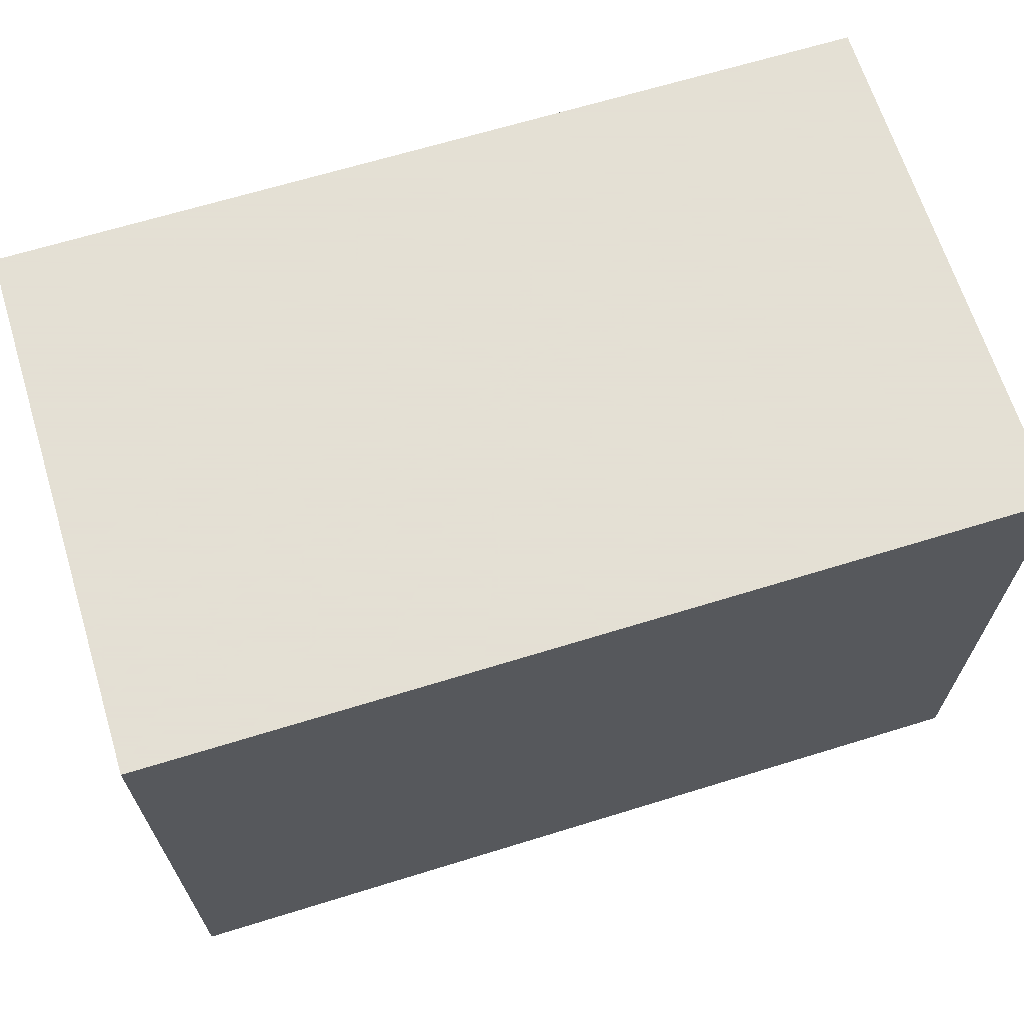
<metadata>
{"format":"obj","ext":"obj","renderer":"f3d","projection":"perspective","resolution":1024,"background":"white","views":[{"elev":66.2,"azim":162.8,"up":"+Z"}]}
</metadata>
<code>
v -67.62 32.86 55.29
v -60.58 32.86 55.29
v -67.62 28.53 55.29
v -60.58 28.53 55.29
v -67.62 32.86 50.28
v -60.58 32.86 50.28
v -67.62 28.53 50.28
v -53.53 32.86 55.29
v -55.29 28.53 55.29
v -53.53 32.86 50.28
v -67.62 24.21 55.29
v -60.58 25.29 55.29
v -67.62 24.21 50.28
v -53.53 24.21 55.29
v -67.62 32.86 45.26
v -60.58 32.86 45.26
v -67.62 28.53 45.26
v -53.53 32.86 45.26
v -67.62 24.21 45.26
v -46.49 32.86 55.29
v -50.01 28.53 55.29
v -46.49 32.86 50.28
v -39.45 32.86 55.29
v -44.73 28.53 55.29
v -39.45 28.53 55.29
v -39.45 32.86 50.28
v -50.01 24.21 55.29
v -46.49 24.21 55.29
v -42.97 24.21 55.29
v -39.45 24.21 55.29
v -46.49 32.86 45.26
v -39.45 32.86 45.26
v -60.58 22.05 55.29
v -67.62 19.88 55.29
v -67.62 19.88 50.28
v -53.53 22.05 55.29
v -53.53 19.88 55.29
v -60.58 18.8 55.29
v -67.62 15.56 55.29
v -60.58 15.56 55.29
v -67.62 15.56 50.28
v -53.53 17.72 55.29
v -53.53 15.56 55.29
v -67.62 19.88 45.26
v -67.62 15.56 45.26
v -46.49 19.88 55.29
v -44.73 19.88 55.29
v -42.97 19.88 55.29
v -41.21 19.88 55.29
v -39.45 19.88 55.29
v -46.49 18.8 55.29
v -46.49 17.72 55.29
v -46.49 16.64 55.29
v -46.49 15.56 55.29
v -39.45 15.56 55.29
v -39.45 15.56 55.29
v -39.45 15.56 55.29
v -39.45 15.56 55.29
v -39.45 15.56 55.29
v -39.45 15.56 55.29
v -39.45 15.56 55.29
v -39.45 15.56 55.29
v -39.45 15.56 55.29
v -39.45 15.56 55.29
v -39.45 15.56 55.29
v -39.45 15.56 55.29
v -39.45 15.56 55.29
v -39.45 15.56 55.29
v -39.45 15.56 55.29
v -39.45 15.56 55.29
v -39.45 15.56 55.29
v -39.45 15.56 55.29
v -39.45 15.56 55.29
v -39.45 15.56 55.29
v -39.45 15.56 55.29
v -39.45 15.56 55.29
v -39.45 15.56 55.29
v -39.45 15.56 55.29
v -39.45 15.56 55.29
v -39.45 15.56 55.29
v -39.45 15.56 55.29
v -39.45 15.56 55.29
v -39.45 15.56 55.29
v -39.45 15.56 55.29
v -39.45 15.56 55.29
v -39.45 15.56 55.29
v -67.62 32.86 40.25
v -60.58 32.86 40.25
v -67.62 28.53 40.25
v -53.53 32.86 40.25
v -67.62 24.21 40.25
v -67.62 32.86 35.24
v -60.58 32.86 35.24
v -67.62 28.53 35.24
v -53.53 32.86 35.24
v -67.62 24.21 35.24
v -46.49 32.86 40.25
v -39.45 32.86 40.25
v -46.49 32.86 35.24
v -39.45 32.86 35.24
v -67.62 19.88 40.25
v -67.62 15.56 40.25
v -67.62 19.88 35.24
v -67.62 15.56 35.24
v -32.4 32.86 55.29
v -34.16 28.53 55.29
v -32.4 32.86 50.28
v -25.36 32.86 55.29
v -28.88 28.53 55.29
v -25.36 32.86 50.28
v -35.92 24.21 55.29
v -32.4 24.21 55.29
v -28.88 24.21 55.29
v -25.36 24.21 55.29
v -32.4 32.86 45.26
v -25.36 32.86 45.26
v -18.32 32.86 55.29
v -23.6 28.53 55.29
v -18.32 28.53 55.29
v -18.32 32.86 50.28
v -11.27 32.86 55.29
v -11.27 28.53 55.29
v -11.27 32.86 50.28
v -11.27 28.53 50.28
v -18.32 25.29 55.29
v -11.27 24.21 55.29
v -11.27 24.21 50.28
v -18.32 32.86 45.26
v -11.27 32.86 45.26
v -11.27 28.53 45.26
v -11.27 24.21 45.26
v -37.69 19.88 55.29
v -35.92 19.88 55.29
v -34.16 19.88 55.29
v -32.4 19.88 55.29
v -25.36 22.05 55.29
v -25.36 19.88 55.29
v -32.4 18.8 55.29
v -32.4 17.72 55.29
v -32.4 16.64 55.29
v -32.4 15.56 55.29
v -25.36 17.72 55.29
v -25.36 15.56 55.29
v -18.32 22.05 55.29
v -11.27 19.88 55.29
v -11.27 19.88 50.28
v -18.32 18.8 55.29
v -18.32 15.56 55.29
v -11.27 15.56 55.29
v -11.27 15.56 50.28
v -11.27 19.88 45.26
v -11.27 15.56 45.26
v -32.4 32.86 40.25
v -25.36 32.86 40.25
v -32.4 32.86 35.24
v -25.36 32.86 35.24
v -18.32 32.86 40.25
v -11.27 32.86 40.25
v -11.27 28.53 40.25
v -11.27 24.21 40.25
v -18.32 32.86 35.24
v -11.27 32.86 35.24
v -11.27 28.53 35.24
v -11.27 24.21 35.24
v -11.27 19.88 40.25
v -11.27 15.56 40.25
v -11.27 19.88 35.24
v -11.27 15.56 35.24
v -67.62 11.23 55.29
v -60.58 12.31 55.29
v -67.62 11.23 50.28
v -53.53 13.4 55.29
v -53.53 11.23 55.29
v -60.58 9.071 55.29
v -67.62 6.908 55.29
v -67.62 6.908 50.28
v -53.53 9.071 55.29
v -53.53 6.908 55.29
v -67.62 11.23 45.26
v -67.62 6.908 45.26
v -46.49 14.48 55.29
v -46.49 13.4 55.29
v -46.49 12.31 55.29
v -46.49 11.23 55.29
v -44.73 11.23 55.29
v -42.97 11.23 55.29
v -41.21 11.23 55.29
v -39.45 11.23 55.29
v -50.01 6.908 55.29
v -46.49 6.908 55.29
v -42.97 6.908 55.29
v -39.45 6.908 55.29
v -60.58 5.827 55.29
v -67.62 2.583 55.29
v -60.58 2.583 55.29
v -67.62 2.583 50.28
v -55.29 2.583 55.29
v -67.62 -1.742 55.29
v -60.58 -1.742 55.29
v -67.62 -1.742 50.28
v -60.58 -1.742 50.28
v -53.53 -1.742 55.29
v -53.53 -1.742 50.28
v -67.62 2.583 45.26
v -67.62 -1.742 45.26
v -60.58 -1.742 45.26
v -53.53 -1.742 45.26
v -50.01 2.583 55.29
v -44.73 2.584 55.29
v -39.45 2.584 55.29
v -46.49 -1.742 55.29
v -46.49 -1.742 50.28
v -39.45 -1.742 55.29
v -39.45 -1.742 50.28
v -46.49 -1.742 45.26
v -39.45 -1.742 45.26
v -67.62 11.23 40.25
v -67.62 6.908 40.25
v -67.62 11.23 35.24
v -67.62 6.908 35.24
v -67.62 2.583 40.25
v -67.62 -1.742 40.25
v -60.58 -1.742 40.25
v -53.53 -1.742 40.25
v -67.62 2.583 35.24
v -67.62 -1.742 35.24
v -60.58 -1.742 35.24
v -53.53 -1.742 35.24
v -46.49 -1.742 40.25
v -39.45 -1.742 40.25
v -46.49 -1.742 35.24
v -39.45 -1.742 35.24
v -32.4 14.48 55.29
v -32.4 13.4 55.29
v -37.68 11.23 55.29
v -35.92 11.23 55.29
v -32.4 12.31 55.29
v -34.16 11.23 55.29
v -32.4 11.23 55.29
v -25.36 13.4 55.29
v -25.36 11.23 55.29
v -35.92 6.908 55.29
v -32.4 6.908 55.29
v -25.36 9.071 55.29
v -28.88 6.908 55.29
v -25.36 6.908 55.29
v -18.32 12.31 55.29
v -11.27 11.23 55.29
v -11.27 11.23 50.28
v -18.32 9.071 55.29
v -11.27 6.908 55.29
v -11.27 6.908 50.28
v -11.27 11.23 45.26
v -11.27 6.908 45.26
v -34.16 2.584 55.29
v -28.88 2.584 55.29
v -32.4 -1.742 55.29
v -32.4 -1.742 50.28
v -25.36 -1.742 55.29
v -25.36 -1.742 50.28
v -32.4 -1.742 45.26
v -25.36 -1.742 45.26
v -18.32 5.827 55.29
v -23.6 2.584 55.29
v -18.32 2.584 55.29
v -11.27 2.583 55.29
v -11.27 2.583 50.28
v -18.32 -1.742 55.29
v -18.32 -1.742 50.28
v -11.27 -1.742 55.29
v -11.27 -1.742 50.28
v -11.27 2.583 45.26
v -18.32 -1.742 45.26
v -11.27 -1.742 45.26
v -11.27 11.23 40.25
v -11.27 6.908 40.25
v -11.27 11.23 35.24
v -11.27 6.908 35.24
v -32.4 -1.742 40.25
v -25.36 -1.742 40.25
v -32.4 -1.742 35.24
v -25.36 -1.742 35.24
v -11.27 2.583 40.25
v -18.32 -1.742 40.25
v -11.27 -1.742 40.25
v -11.27 2.583 35.24
v -18.32 -1.742 35.24
v -11.27 -1.742 35.24
v -67.62 32.86 30.23
v -60.58 32.86 30.23
v -67.62 28.53 30.23
v -53.53 32.86 30.23
v -67.62 24.21 30.23
v -67.62 32.86 25.22
v -60.58 32.86 25.22
v -67.62 28.53 25.22
v -53.53 32.86 25.22
v -67.62 24.21 25.22
v -46.49 32.86 30.23
v -39.45 32.86 30.23
v -46.49 32.86 25.22
v -39.45 32.86 25.22
v -67.62 19.88 30.23
v -67.62 15.56 30.23
v -67.62 19.88 25.22
v -67.62 15.56 25.22
v -67.62 32.86 20.2
v -60.58 32.86 20.2
v -67.62 28.53 20.2
v -53.53 32.86 20.2
v -67.62 24.21 20.2
v -67.62 32.86 15.19
v -60.58 32.86 15.19
v -67.62 28.53 15.19
v -60.58 28.53 15.19
v -53.53 32.86 15.19
v -55.29 28.53 15.19
v -67.62 24.21 15.19
v -60.58 25.29 15.19
v -53.53 24.21 15.19
v -46.49 32.86 20.2
v -39.45 32.86 20.2
v -46.49 32.86 15.19
v -50.01 28.53 15.19
v -39.45 32.86 15.19
v -44.73 28.53 15.19
v -39.45 28.53 15.19
v -50.01 24.21 15.19
v -46.49 24.21 15.19
v -42.97 24.21 15.19
v -39.45 24.21 15.19
v -67.62 19.88 20.2
v -67.62 15.56 20.2
v -60.58 22.05 15.19
v -67.62 19.88 15.19
v -53.53 22.05 15.19
v -53.53 19.88 15.19
v -60.58 18.8 15.19
v -67.62 15.56 15.19
v -60.58 15.56 15.19
v -53.53 17.72 15.19
v -53.53 15.56 15.19
v -46.49 19.88 15.19
v -44.73 19.88 15.19
v -42.97 19.88 15.19
v -41.21 19.88 15.19
v -39.45 19.88 15.19
v -46.49 18.8 15.19
v -46.49 17.72 15.19
v -46.49 16.64 15.19
v -46.49 15.56 15.19
v -39.45 15.56 15.19
v -39.45 15.56 15.19
v -39.45 15.56 15.19
v -39.45 15.56 15.19
v -39.45 15.56 15.19
v -39.45 15.56 15.19
v -39.45 15.56 15.19
v -39.45 15.56 15.19
v -39.45 15.56 15.19
v -39.45 15.56 15.19
v -39.45 15.56 15.19
v -39.45 15.56 15.19
v -39.45 15.56 15.19
v -39.45 15.56 15.19
v -39.45 15.56 15.19
v -39.45 15.56 15.19
v -39.45 15.56 15.19
v -39.45 15.56 15.19
v -39.45 15.56 15.19
v -39.45 15.56 15.19
v -39.45 15.56 15.19
v -39.45 15.56 15.19
v -39.45 15.56 15.19
v -39.45 15.56 15.19
v -39.45 15.56 15.19
v -39.45 15.56 15.19
v -39.45 15.56 15.19
v -39.45 15.56 15.19
v -39.45 15.56 15.19
v -39.45 15.56 15.19
v -39.45 15.56 15.19
v -39.45 15.56 15.19
v -32.4 32.86 30.23
v -25.36 32.86 30.23
v -32.4 32.86 25.22
v -25.36 32.86 25.22
v -18.32 32.86 30.23
v -11.27 32.86 30.23
v -11.27 28.53 30.23
v -11.27 24.21 30.23
v -18.32 32.86 25.22
v -11.27 32.86 25.22
v -11.27 28.53 25.22
v -11.27 24.21 25.22
v -11.27 19.88 30.23
v -11.27 15.56 30.23
v -11.27 19.88 25.22
v -11.27 15.56 25.22
v -32.4 32.86 20.2
v -25.36 32.86 20.2
v -32.4 32.86 15.19
v -34.16 28.53 15.19
v -25.36 32.86 15.19
v -28.88 28.53 15.19
v -35.92 24.21 15.19
v -32.4 24.21 15.19
v -28.88 24.21 15.19
v -25.36 24.21 15.19
v -18.32 32.86 20.2
v -11.27 32.86 20.2
v -11.27 28.53 20.2
v -11.27 24.21 20.2
v -18.32 32.86 15.19
v -23.6 28.53 15.19
v -18.32 28.53 15.19
v -11.27 32.86 15.19
v -11.27 28.53 15.19
v -18.32 25.29 15.19
v -11.27 24.21 15.19
v -37.69 19.88 15.19
v -35.92 19.88 15.19
v -34.16 19.88 15.19
v -32.4 19.88 15.19
v -25.36 22.05 15.19
v -25.36 19.88 15.19
v -32.4 18.8 15.19
v -32.4 17.72 15.19
v -32.4 16.64 15.19
v -32.4 15.56 15.19
v -25.36 17.72 15.19
v -25.36 15.56 15.19
v -11.27 19.88 20.2
v -11.27 15.56 20.2
v -18.32 22.05 15.19
v -11.27 19.88 15.19
v -18.32 18.8 15.19
v -18.32 15.56 15.19
v -11.27 15.56 15.19
v -67.62 11.23 30.23
v -67.62 6.908 30.23
v -67.62 11.23 25.22
v -67.62 6.908 25.22
v -67.62 2.583 30.23
v -67.62 -1.742 30.23
v -60.58 -1.742 30.23
v -53.53 -1.742 30.23
v -67.62 2.583 25.22
v -67.62 -1.742 25.22
v -60.58 -1.742 25.22
v -53.53 -1.742 25.22
v -46.49 -1.742 30.23
v -39.45 -1.742 30.23
v -46.49 -1.742 25.22
v -39.45 -1.742 25.22
v -67.62 11.23 20.2
v -67.62 6.908 20.2
v -67.62 11.23 15.19
v -60.58 12.31 15.19
v -53.53 13.4 15.19
v -53.53 11.23 15.19
v -60.58 9.071 15.19
v -67.62 6.908 15.19
v -53.53 9.071 15.19
v -53.53 6.908 15.19
v -46.49 14.48 15.19
v -46.49 13.4 15.19
v -46.49 12.31 15.19
v -46.49 11.23 15.19
v -44.73 11.23 15.19
v -42.97 11.23 15.19
v -41.21 11.23 15.19
v -39.45 11.23 15.19
v -50.01 6.908 15.19
v -46.49 6.908 15.19
v -42.97 6.908 15.19
v -39.45 6.908 15.19
v -67.62 2.583 20.2
v -67.62 -1.742 20.2
v -60.58 -1.742 20.2
v -53.53 -1.742 20.2
v -60.58 5.827 15.19
v -67.62 2.583 15.19
v -60.58 2.583 15.19
v -55.29 2.583 15.19
v -67.62 -1.742 15.19
v -60.58 -1.742 15.19
v -53.53 -1.742 15.19
v -46.49 -1.742 20.2
v -39.45 -1.742 20.2
v -50.01 2.583 15.19
v -44.73 2.584 15.19
v -39.45 2.584 15.19
v -46.49 -1.741 15.19
v -39.45 -1.741 15.19
v -11.27 11.23 30.23
v -11.27 6.908 30.23
v -11.27 11.23 25.22
v -11.27 6.908 25.22
v -32.4 -1.742 30.23
v -25.36 -1.742 30.23
v -32.4 -1.742 25.22
v -25.36 -1.742 25.22
v -11.27 2.583 30.23
v -18.32 -1.742 30.23
v -11.27 -1.742 30.23
v -11.27 2.583 25.22
v -18.32 -1.742 25.22
v -11.27 -1.742 25.22
v -32.4 14.48 15.19
v -32.4 13.4 15.19
v -37.68 11.23 15.19
v -35.92 11.23 15.19
v -32.4 12.31 15.19
v -34.16 11.23 15.19
v -32.4 11.23 15.19
v -25.36 13.4 15.19
v -25.36 11.23 15.19
v -35.92 6.908 15.19
v -32.4 6.908 15.19
v -25.36 9.071 15.19
v -28.88 6.908 15.19
v -25.36 6.908 15.19
v -11.27 11.23 20.2
v -11.27 6.908 20.2
v -18.32 12.31 15.19
v -11.27 11.23 15.19
v -18.32 9.071 15.19
v -11.27 6.908 15.19
v -32.4 -1.742 20.2
v -25.36 -1.742 20.2
v -34.16 2.584 15.19
v -28.88 2.584 15.19
v -32.4 -1.741 15.19
v -25.36 -1.741 15.19
v -11.27 2.583 20.2
v -18.32 -1.742 20.2
v -11.27 -1.742 20.2
v -18.32 5.827 15.19
v -23.6 2.584 15.19
v -18.32 2.584 15.19
v -11.27 2.584 15.19
v -18.32 -1.741 15.19
v -11.27 -1.741 15.19
g Group26836
f 55 46 51 56
f 56 51 52 57
f 57 52 53 58
f 58 53 54 59
f 59 54 181 60
f 60 181 182 61
f 61 182 183 62
f 62 183 184 63
f 63 184 185 64
f 64 185 186 65
f 65 186 187 66
f 66 187 188 67
f 67 188 235 68
f 68 235 236 69
f 69 236 238 70
f 70 238 239 71
f 71 239 237 72
f 72 237 234 73
f 73 234 233 74
f 74 233 141 75
f 75 141 140 76
f 76 140 139 77
f 77 139 138 78
f 78 138 135 79
f 79 135 134 80
f 80 134 133 81
f 81 133 132 82
f 82 132 50 83
f 83 50 49 84
f 84 49 48 85
f 85 48 47 86
f 86 47 46 55
f 46 14 36 51
f 51 36 37 52
f 52 37 42 53
f 53 42 43 54
f 54 43 172 181
f 181 172 173 182
f 182 173 177 183
f 183 177 178 184
f 184 178 189 185
f 185 189 190 186
f 186 190 191 187
f 187 191 192 188
f 188 192 242 235
f 235 242 243 236
f 236 243 245 238
f 238 245 246 239
f 239 246 244 237
f 237 244 241 234
f 234 241 240 233
f 233 240 143 141
f 141 143 142 140
f 140 142 137 139
f 139 137 136 138
f 138 136 114 135
f 135 114 113 134
f 134 113 112 133
f 133 112 111 132
f 132 111 30 50
f 50 30 29 49
f 49 29 28 48
f 48 28 27 47
f 47 27 14 46
f 14 4 12 36
f 36 12 33 37
f 37 33 38 42
f 42 38 40 43
f 43 40 170 172
f 172 170 174 173
f 173 174 193 177
f 177 193 195 178
f 178 195 197 189
f 189 197 208 190
f 190 208 209 191
f 191 209 210 192
f 192 210 255 242
f 242 255 256 243
f 243 256 264 245
f 245 264 265 246
f 246 265 263 244
f 244 263 250 241
f 241 250 247 240
f 240 247 148 143
f 143 148 147 142
f 142 147 144 137
f 137 144 125 136
f 136 125 119 114
f 114 119 118 113
f 113 118 109 112
f 112 109 106 111
f 111 106 25 30
f 30 25 24 29
f 29 24 21 28
f 28 21 9 27
f 27 9 4 14
f 4 1 3 12
f 12 3 11 33
f 33 11 34 38
f 38 34 39 40
f 40 39 169 170
f 170 169 175 174
f 174 175 194 193
f 193 194 198 195
f 195 198 199 197
f 197 199 202 208
f 208 202 211 209
f 209 211 213 210
f 210 213 257 255
f 255 257 259 256
f 256 259 268 264
f 264 268 270 265
f 265 270 266 263
f 263 266 251 250
f 250 251 248 247
f 247 248 149 148
f 148 149 145 147
f 147 145 126 144
f 144 126 122 125
f 125 122 121 119
f 119 121 117 118
f 118 117 108 109
f 109 108 105 106
f 106 105 23 25
f 25 23 20 24
f 24 20 8 21
f 21 8 2 9
f 9 2 1 4
f 1 5 7 3
f 3 7 13 11
f 11 13 35 34
f 34 35 41 39
f 39 41 171 169
f 169 171 176 175
f 175 176 196 194
f 194 196 200 198
f 198 200 201 199
f 199 201 203 202
f 202 203 212 211
f 211 212 214 213
f 213 214 258 257
f 257 258 260 259
f 259 260 269 268
f 268 269 271 270
f 270 271 267 266
f 266 267 252 251
f 251 252 249 248
f 248 249 150 149
f 149 150 146 145
f 145 146 127 126
f 126 127 124 122
f 122 124 123 121
f 121 123 120 117
f 117 120 110 108
f 108 110 107 105
f 105 107 26 23
f 23 26 22 20
f 20 22 10 8
f 8 10 6 2
f 2 6 5 1
f 5 15 17 7
f 7 17 19 13
f 13 19 44 35
f 35 44 45 41
f 41 45 179 171
f 171 179 180 176
f 176 180 204 196
f 196 204 205 200
f 200 205 206 201
f 201 206 207 203
f 203 207 215 212
f 212 215 216 214
f 214 216 261 258
f 258 261 262 260
f 260 262 273 269
f 269 273 274 271
f 271 274 272 267
f 267 272 254 252
f 252 254 253 249
f 249 253 152 150
f 150 152 151 146
f 146 151 131 127
f 127 131 130 124
f 124 130 129 123
f 123 129 128 120
f 120 128 116 110
f 110 116 115 107
f 107 115 32 26
f 26 32 31 22
f 22 31 18 10
f 10 18 16 6
f 6 16 15 5
f 15 87 89 17
f 17 89 91 19
f 19 91 101 44
f 44 101 102 45
f 45 102 217 179
f 179 217 218 180
f 180 218 221 204
f 204 221 222 205
f 205 222 223 206
f 206 223 224 207
f 207 224 229 215
f 215 229 230 216
f 216 230 279 261
f 261 279 280 262
f 262 280 284 273
f 273 284 285 274
f 274 285 283 272
f 272 283 276 254
f 254 276 275 253
f 253 275 166 152
f 152 166 165 151
f 151 165 160 131
f 131 160 159 130
f 130 159 158 129
f 129 158 157 128
f 128 157 154 116
f 116 154 153 115
f 115 153 98 32
f 32 98 97 31
f 31 97 90 18
f 18 90 88 16
f 16 88 87 15
f 87 92 94 89
f 89 94 96 91
f 91 96 103 101
f 101 103 104 102
f 102 104 219 217
f 217 219 220 218
f 218 220 225 221
f 221 225 226 222
f 222 226 227 223
f 223 227 228 224
f 224 228 231 229
f 229 231 232 230
f 230 232 281 279
f 279 281 282 280
f 280 282 287 284
f 284 287 288 285
f 285 288 286 283
f 283 286 278 276
f 276 278 277 275
f 275 277 168 166
f 166 168 167 165
f 165 167 164 160
f 160 164 163 159
f 159 163 162 158
f 158 162 161 157
f 157 161 156 154
f 154 156 155 153
f 153 155 100 98
f 98 100 99 97
f 97 99 95 90
f 90 95 93 88
f 88 93 92 87
f 92 289 291 94
f 94 291 293 96
f 96 293 303 103
f 103 303 304 104
f 104 304 440 219
f 219 440 441 220
f 220 441 444 225
f 225 444 445 226
f 226 445 446 227
f 227 446 447 228
f 228 447 452 231
f 231 452 453 232
f 232 453 500 281
f 281 500 501 282
f 282 501 505 287
f 287 505 506 288
f 288 506 504 286
f 286 504 497 278
f 278 497 496 277
f 277 496 397 168
f 168 397 396 167
f 167 396 391 164
f 164 391 390 163
f 163 390 389 162
f 162 389 388 161
f 161 388 385 156
f 156 385 384 155
f 155 384 300 100
f 100 300 299 99
f 99 299 292 95
f 95 292 290 93
f 93 290 289 92
f 289 294 296 291
f 291 296 298 293
f 293 298 305 303
f 303 305 306 304
f 304 306 442 440
f 440 442 443 441
f 441 443 448 444
f 444 448 449 445
f 445 449 450 446
f 446 450 451 447
f 447 451 454 452
f 452 454 455 453
f 453 455 502 500
f 500 502 503 501
f 501 503 508 505
f 505 508 509 506
f 506 509 507 504
f 504 507 499 497
f 497 499 498 496
f 496 498 399 397
f 397 399 398 396
f 396 398 395 391
f 391 395 394 390
f 390 394 393 389
f 389 393 392 388
f 388 392 387 385
f 385 387 386 384
f 384 386 302 300
f 300 302 301 299
f 299 301 297 292
f 292 297 295 290
f 290 295 294 289
f 294 307 309 296
f 296 309 311 298
f 298 311 332 305
f 305 332 333 306
f 306 333 456 442
f 442 456 457 443
f 443 457 478 448
f 448 478 479 449
f 449 479 480 450
f 450 480 481 451
f 451 481 489 454
f 454 489 490 455
f 455 490 530 502
f 502 530 531 503
f 503 531 537 508
f 508 537 538 509
f 509 538 536 507
f 507 536 525 499
f 499 525 524 498
f 498 524 434 399
f 399 434 433 398
f 398 433 413 395
f 395 413 412 394
f 394 412 411 393
f 393 411 410 392
f 392 410 401 387
f 387 401 400 386
f 386 400 322 302
f 302 322 321 301
f 301 321 310 297
f 297 310 308 295
f 295 308 307 294
f 307 312 314 309
f 309 314 318 311
f 311 318 335 332
f 332 335 339 333
f 333 339 458 456
f 456 458 463 457
f 457 463 483 478
f 478 483 486 479
f 479 486 487 480
f 480 487 488 481
f 481 488 494 489
f 489 494 495 490
f 490 495 534 530
f 530 534 535 531
f 531 535 543 537
f 537 543 544 538
f 538 544 542 536
f 536 542 529 525
f 525 529 527 524
f 524 527 439 434
f 434 439 436 433
f 433 436 420 413
f 413 420 418 412
f 412 418 417 411
f 411 417 414 410
f 410 414 404 401
f 401 404 402 400
f 400 402 325 322
f 322 325 323 321
f 321 323 316 310
f 310 316 313 308
f 308 313 312 307
f 312 315 319 314
f 314 319 334 318
f 318 334 338 335
f 335 338 340 339
f 339 340 459 458
f 458 459 462 463
f 463 462 482 483
f 483 482 484 486
f 486 484 485 487
f 487 485 491 488
f 488 491 492 494
f 494 492 493 495
f 495 493 532 534
f 534 532 533 535
f 535 533 540 543
f 543 540 541 544
f 544 541 539 542
f 542 539 528 529
f 529 528 526 527
f 527 526 438 439
f 439 438 437 436
f 436 437 435 420
f 420 435 419 418
f 418 419 416 417
f 417 416 415 414
f 414 415 405 404
f 404 405 403 402
f 402 403 327 325
f 325 327 326 323
f 323 326 324 316
f 316 324 317 313
f 313 317 315 312
f 315 320 336 319
f 319 336 337 334
f 334 337 341 338
f 338 341 342 340
f 340 342 460 459
f 459 460 461 462
f 462 461 464 482
f 482 464 465 484
f 484 465 474 485
f 485 474 475 491
f 491 475 476 492
f 492 476 477 493
f 493 477 519 532
f 532 519 520 533
f 533 520 522 540
f 540 522 523 541
f 541 523 521 539
f 539 521 518 528
f 528 518 517 526
f 526 517 432 438
f 438 432 431 437
f 437 431 426 435
f 435 426 425 419
f 419 425 409 416
f 416 409 408 415
f 415 408 407 405
f 405 407 406 403
f 403 406 331 327
f 327 331 330 326
f 326 330 329 324
f 324 329 328 317
f 317 328 320 315
f 320 343 348 336
f 336 348 349 337
f 337 349 350 341
f 341 350 351 342
f 342 351 466 460
f 460 466 467 461
f 461 467 468 464
f 464 468 469 465
f 465 469 470 474
f 474 470 471 475
f 475 471 472 476
f 476 472 473 477
f 477 473 512 519
f 519 512 513 520
f 520 513 515 522
f 522 515 516 523
f 523 516 514 521
f 521 514 511 518
f 518 511 510 517
f 517 510 430 432
f 432 430 429 431
f 431 429 428 426
f 426 428 427 425
f 425 427 424 409
f 409 424 423 408
f 408 423 422 407
f 407 422 421 406
f 406 421 347 331
f 331 347 346 330
f 330 346 345 329
f 329 345 344 328
f 328 344 343 320
f 343 352 353 348
f 348 353 354 349
f 349 354 355 350
f 350 355 356 351
f 351 356 357 466
f 466 357 358 467
f 467 358 359 468
f 468 359 360 469
f 469 360 361 470
f 470 361 362 471
f 471 362 363 472
f 472 363 364 473
f 473 364 365 512
f 512 365 366 513
f 513 366 367 515
f 515 367 368 516
f 516 368 369 514
f 514 369 370 511
f 511 370 371 510
f 510 371 372 430
f 430 372 373 429
f 429 373 374 428
f 428 374 375 427
f 427 375 376 424
f 424 376 377 423
f 423 377 378 422
f 422 378 379 421
f 421 379 380 347
f 347 380 381 346
f 346 381 382 345
f 345 382 383 344
f 344 383 352 343

</code>
